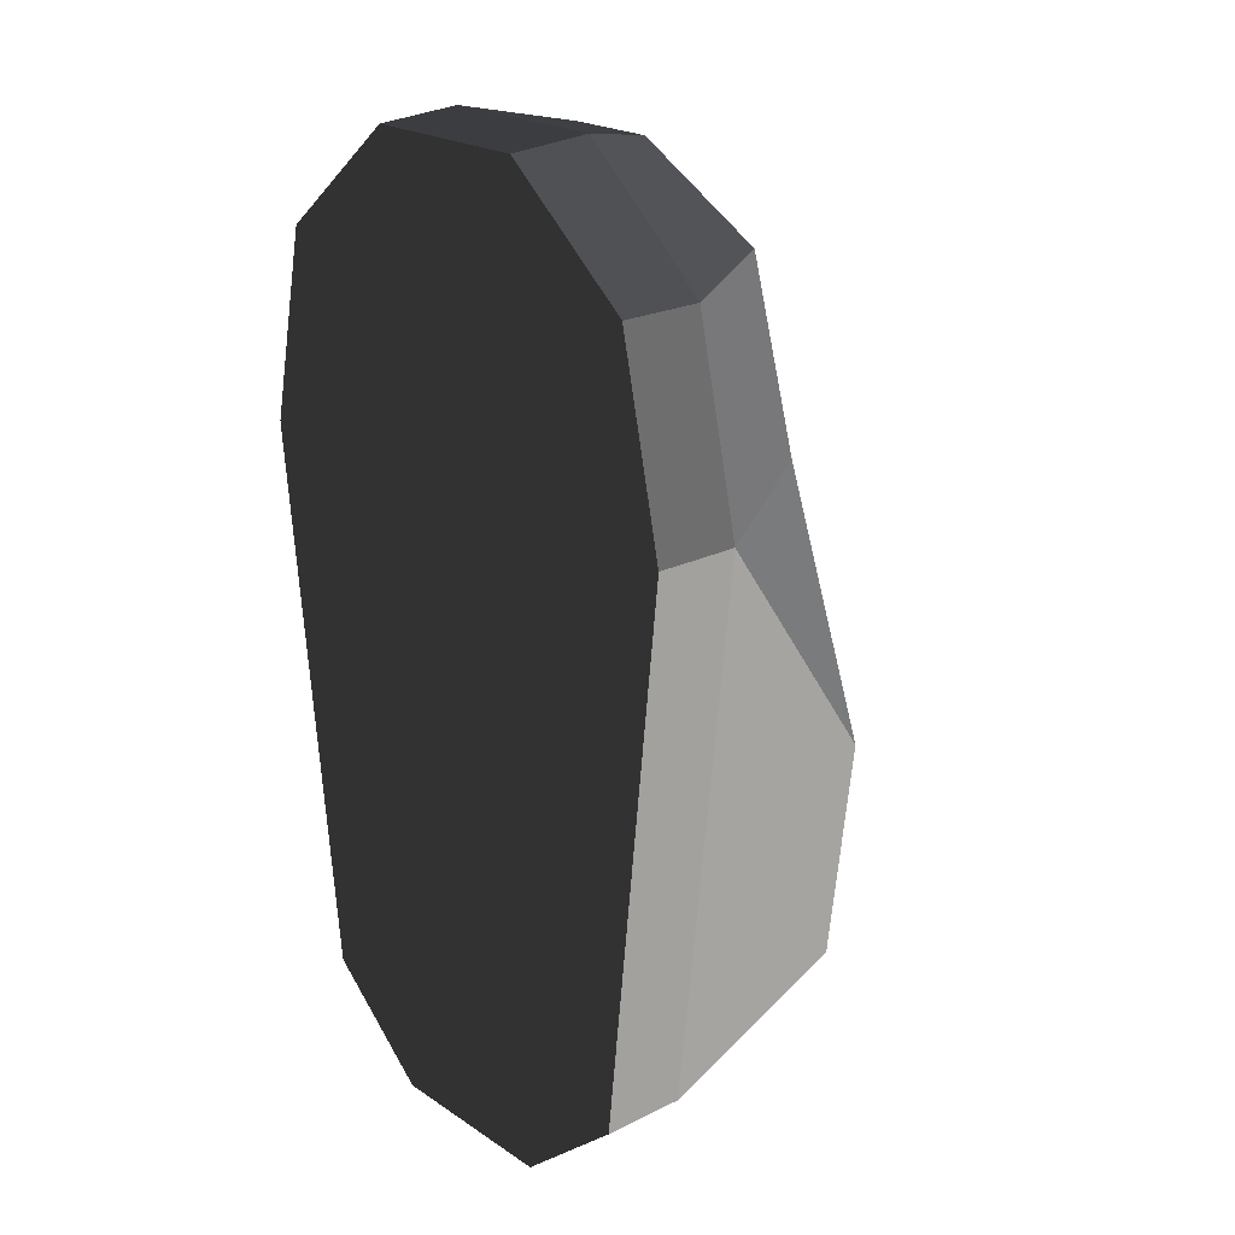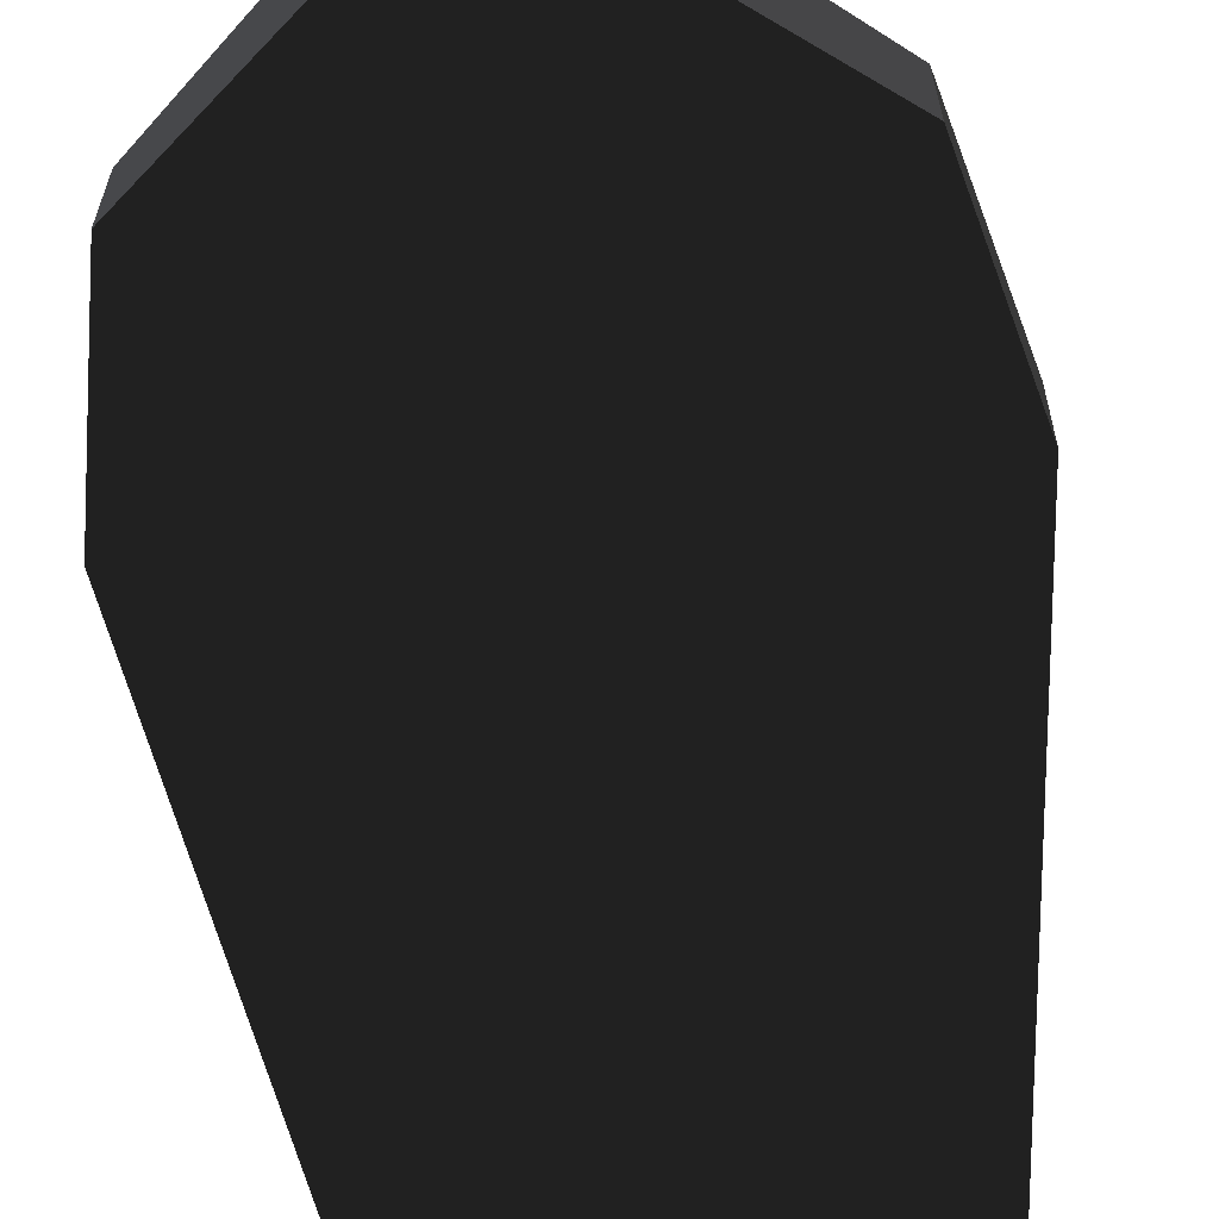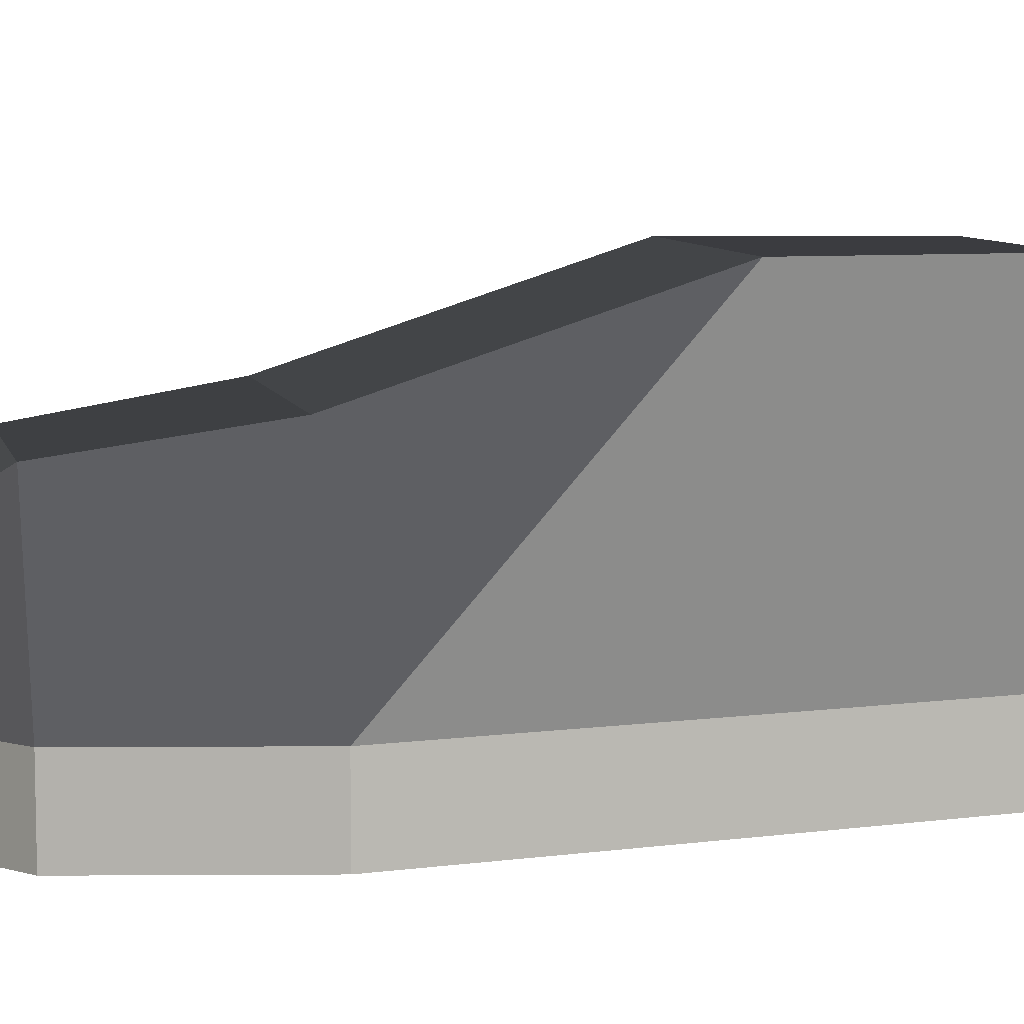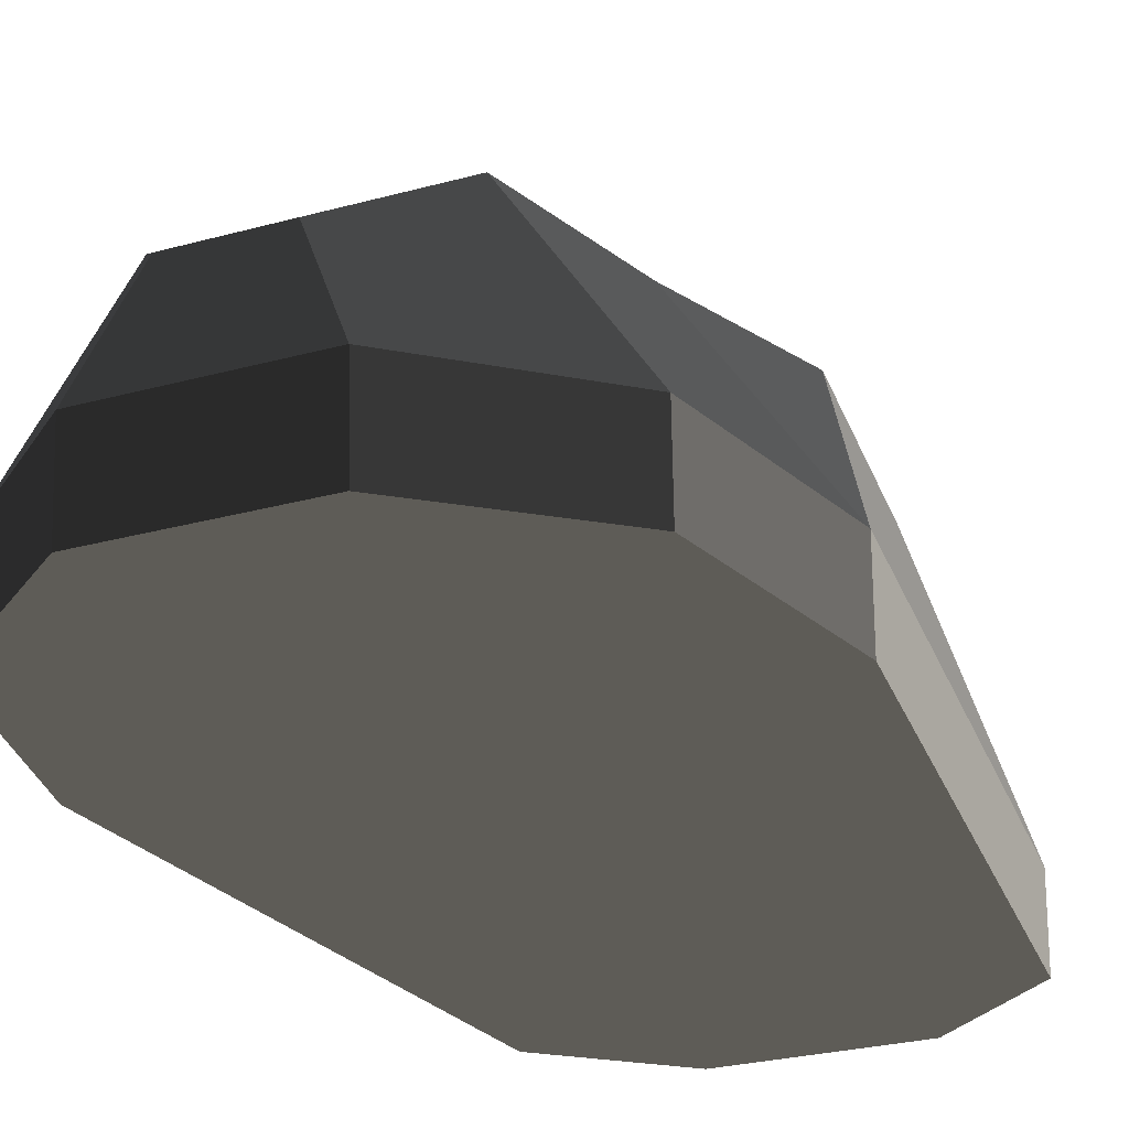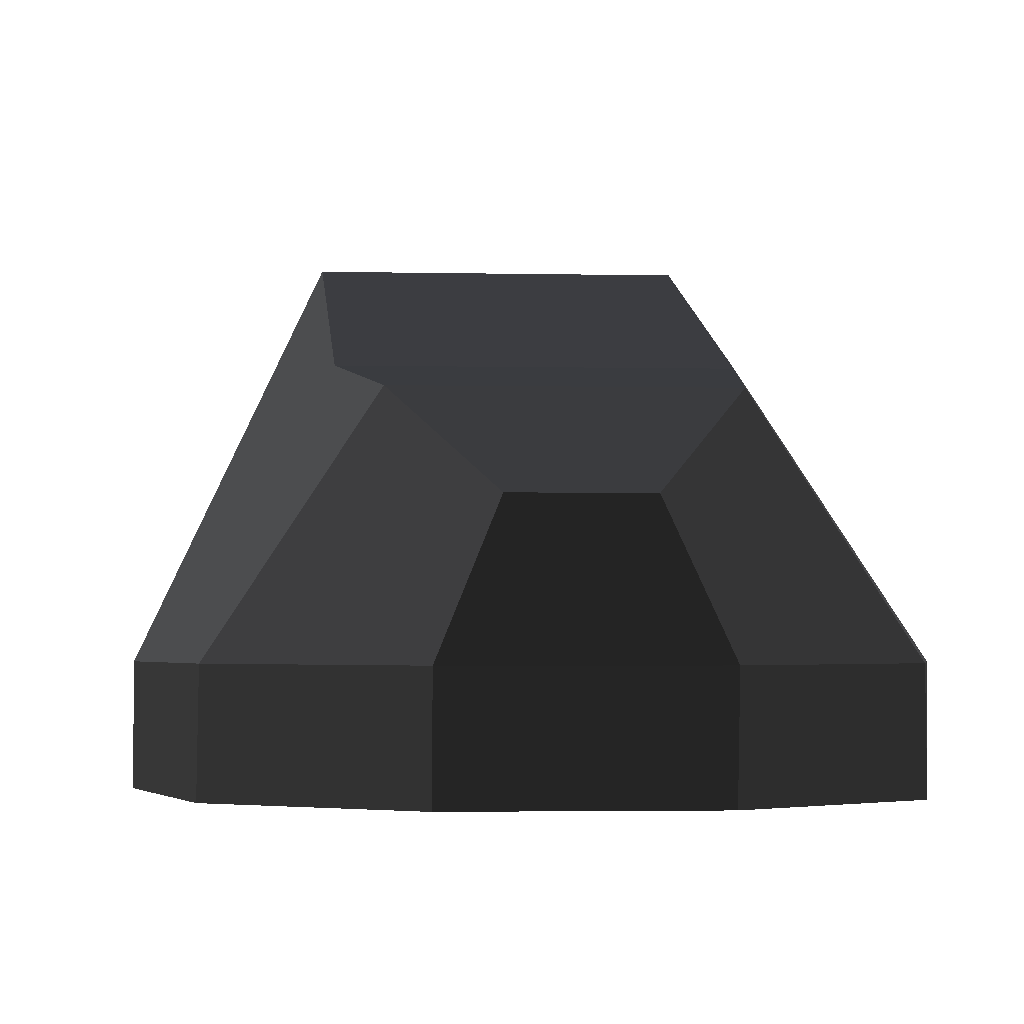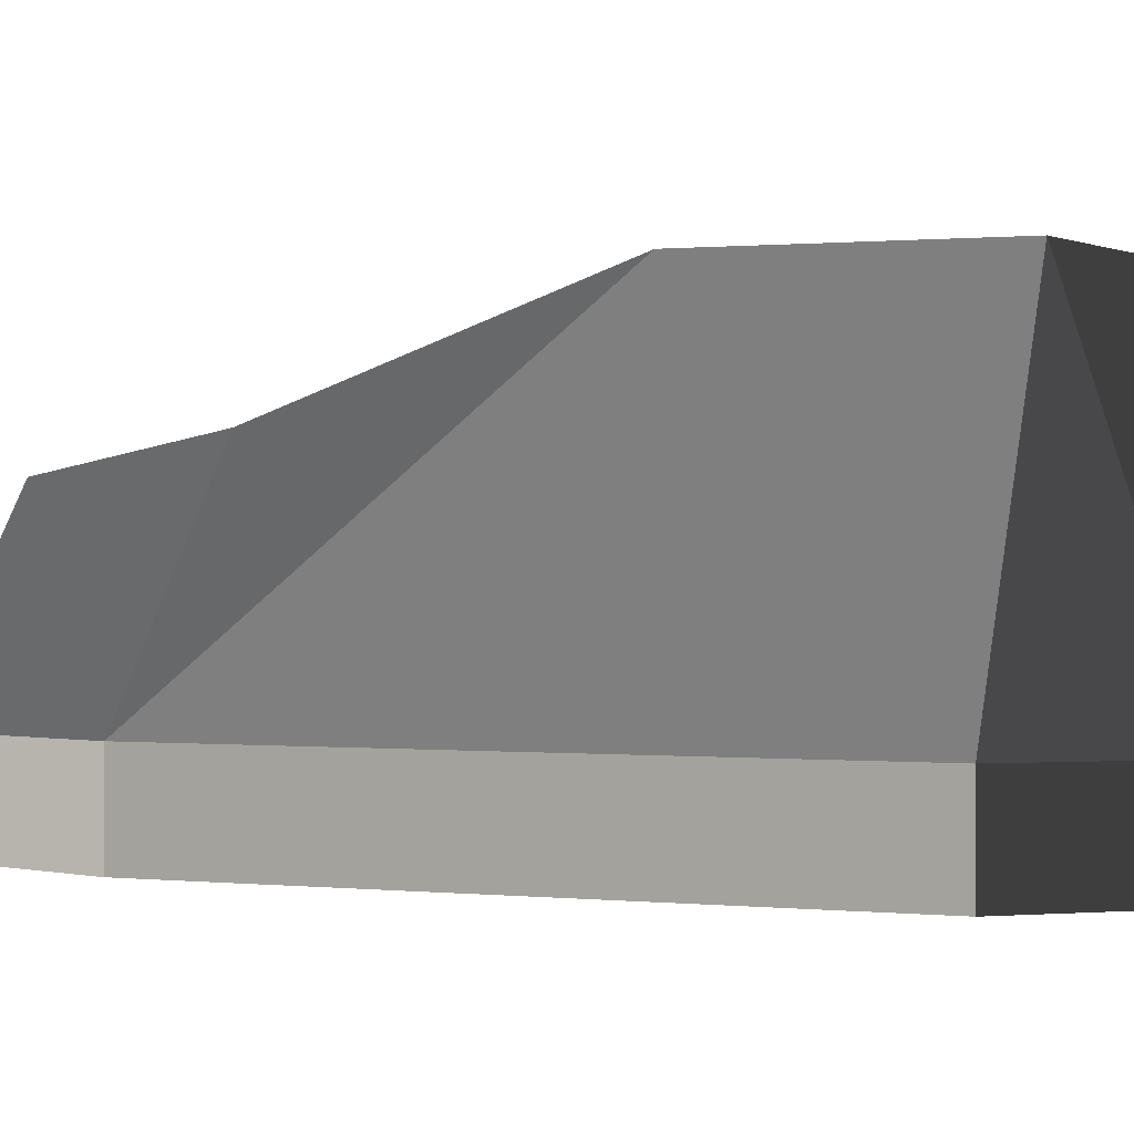
<metadata>
{"format":"obj","ext":"obj","renderer":"f3d","projection":"perspective","resolution":1024,"background":"white","views":[{"elev":22.0,"azim":48.7,"up":"+Z"},{"elev":-60.9,"azim":7.7,"up":"+Y"},{"elev":8.2,"azim":76.3,"up":"+Y"},{"elev":-26.3,"azim":23.6,"up":"+Y"},{"elev":-2.4,"azim":-5.1,"up":"+Y"},{"elev":-0.0,"azim":121.4,"up":"+Y"}]}
</metadata>
<code>
v -0.1794 -0.1515 -0.1122
v -0.0933 0.1079 -0.1119
v -0.0801 -0.1518 -0.1947
v -0.0801 -0.1518 -0.1947
v -0.1789 -0.2246 -0.112
v -0.0804 -0.2246 -0.195
v 0.0818 -0.2246 -0.195
v 0.0816 -0.1518 -0.1947
v -0.1789 -0.2246 -0.112
v 0.1808 -0.2247 -0.112
v 0.1815 -0.1515 -0.1122
v 0.0816 -0.1518 -0.1947
v 0.096 0.1079 -0.1119
v 0.096 0.1079 -0.1119
v -0.0933 0.1079 -0.1119
v -0.0801 -0.1518 -0.1947
v 0.1195 0.1095 0.1004
v -0.1161 0.1095 0.1004
v 0.1815 -0.1515 -0.1122
v 0.2347 -0.1514 0.376
v 0.1197 0.0215 0.3762
v 0.1197 0.0215 0.3762
v -0.1164 0.0215 0.3762
v -0.1161 0.1095 0.1004
v -0.2321 -0.1513 0.376
v -0.2321 -0.1513 0.376
v -0.1794 -0.1515 -0.1122
v -0.0933 0.1079 -0.1119
v -0.2324 -0.2246 0.3761
v -0.1789 -0.2246 -0.112
v 0.2346 -0.2247 0.3761
v 0.1808 -0.2247 -0.112
v 0.2347 -0.1514 0.376
v 0.1815 -0.1515 -0.1122
v 0.1961 -0.2246 0.547
v 0.1952 -0.1515 0.5469
v -0.2324 -0.2246 0.3761
v -0.1939 -0.2246 0.547
v -0.2321 -0.1513 0.376
v -0.1927 -0.1515 0.5469
v -0.1164 0.0215 0.3762
v -0.0956 -0.0038 0.5451
v 0.1197 0.0215 0.3762
v 0.0984 -0.0038 0.5451
v 0.2347 -0.1514 0.376
v 0.1952 -0.1515 0.5469
v 0.0784 -0.1519 0.6481
v 0.0405 -0.0647 0.6307
v -0.0393 -0.0647 0.6307
v -0.0956 -0.0038 0.5451
v -0.076 -0.1519 0.6481
v -0.1927 -0.1515 0.5469
v 0.0405 -0.0647 0.6307
v 0.0784 -0.1519 0.6481
v 0.0779 -0.2246 0.6427
v -0.0761 -0.2246 0.6427
v 0.1952 -0.1515 0.5469
v 0.1961 -0.2246 0.547
v -0.1939 -0.2246 0.547
v -0.0761 -0.2246 0.6427
v -0.1927 -0.1515 0.5469
v -0.076 -0.1519 0.6481
v -0.1164 0.0215 0.3762
v 0.1197 0.0215 0.3762
v -0.1161 0.1095 0.1004
v 0.1195 0.1095 0.1004
g Group_001
f 1 2 3
f 1 3 6 5
f 6 3 8 7
f 6 7 10 9
f 10 7 12 11
f 11 12 13
f 13 12 16 15
f 13 15 18 17
f 13 17 20 19
f 20 17 21
f 21 17 24 23
f 23 24 25
f 25 24 28 27
f 25 27 30 29
f 29 30 32 31
f 31 32 34 33
f 31 33 36 35
f 31 35 38 37
f 37 38 40 39
f 39 40 42 41
f 41 42 44 43
f 43 44 46 45
f 46 44 48 47
f 48 44 50 49
f 49 50 52 51
f 49 51 54 53
f 54 51 56 55
f 54 55 58 57
f 58 55 60 59
f 59 60 62 61
g Group_002
f 63 64 66 65

</code>
